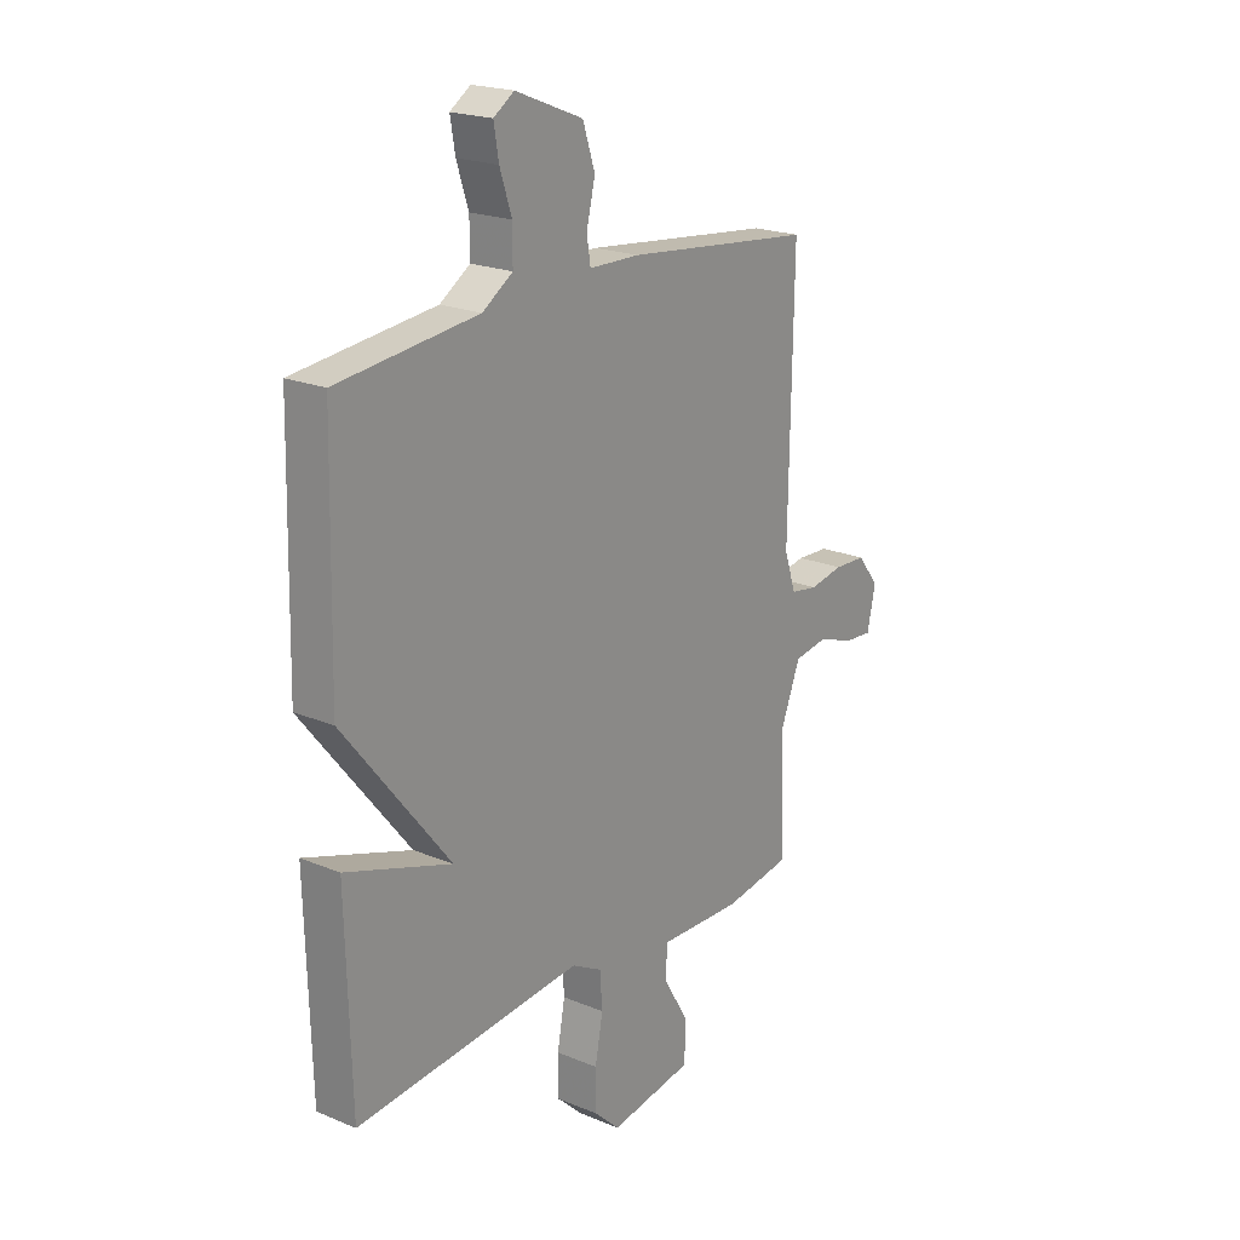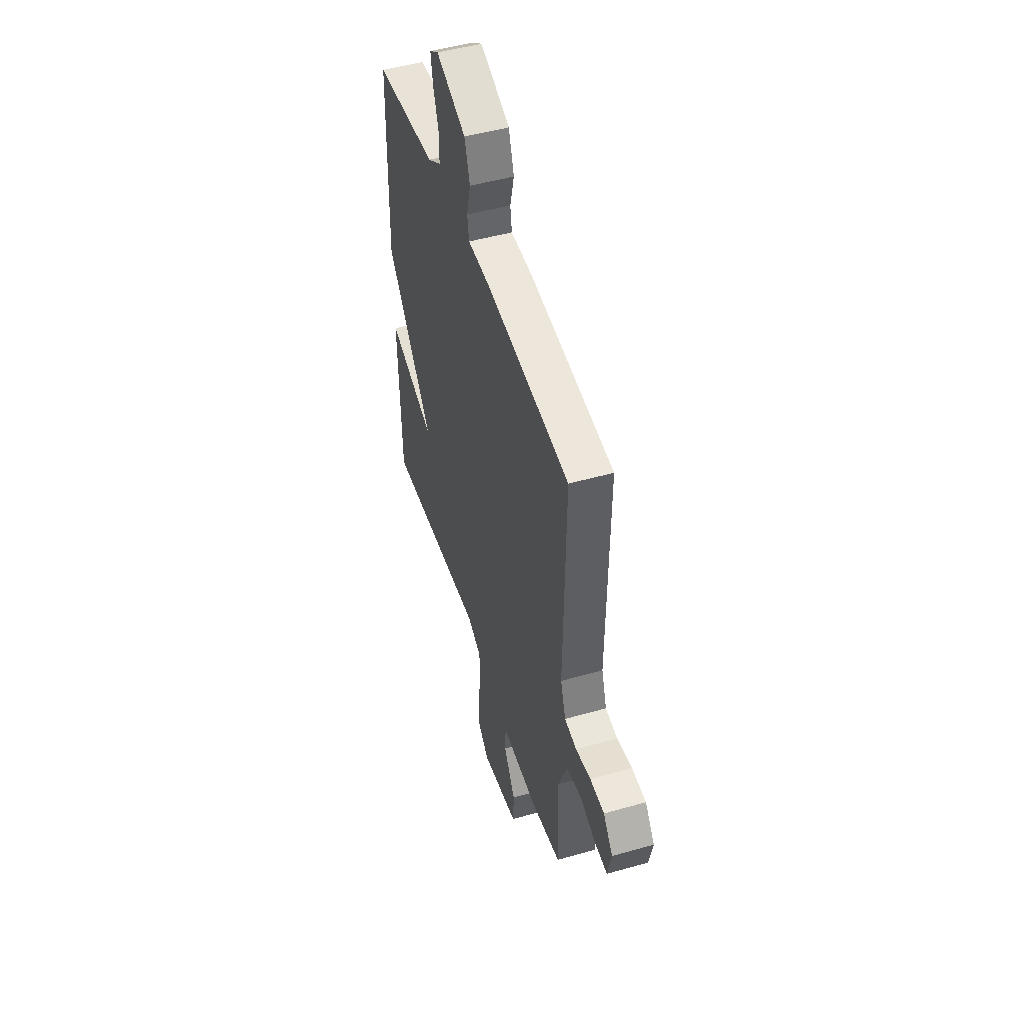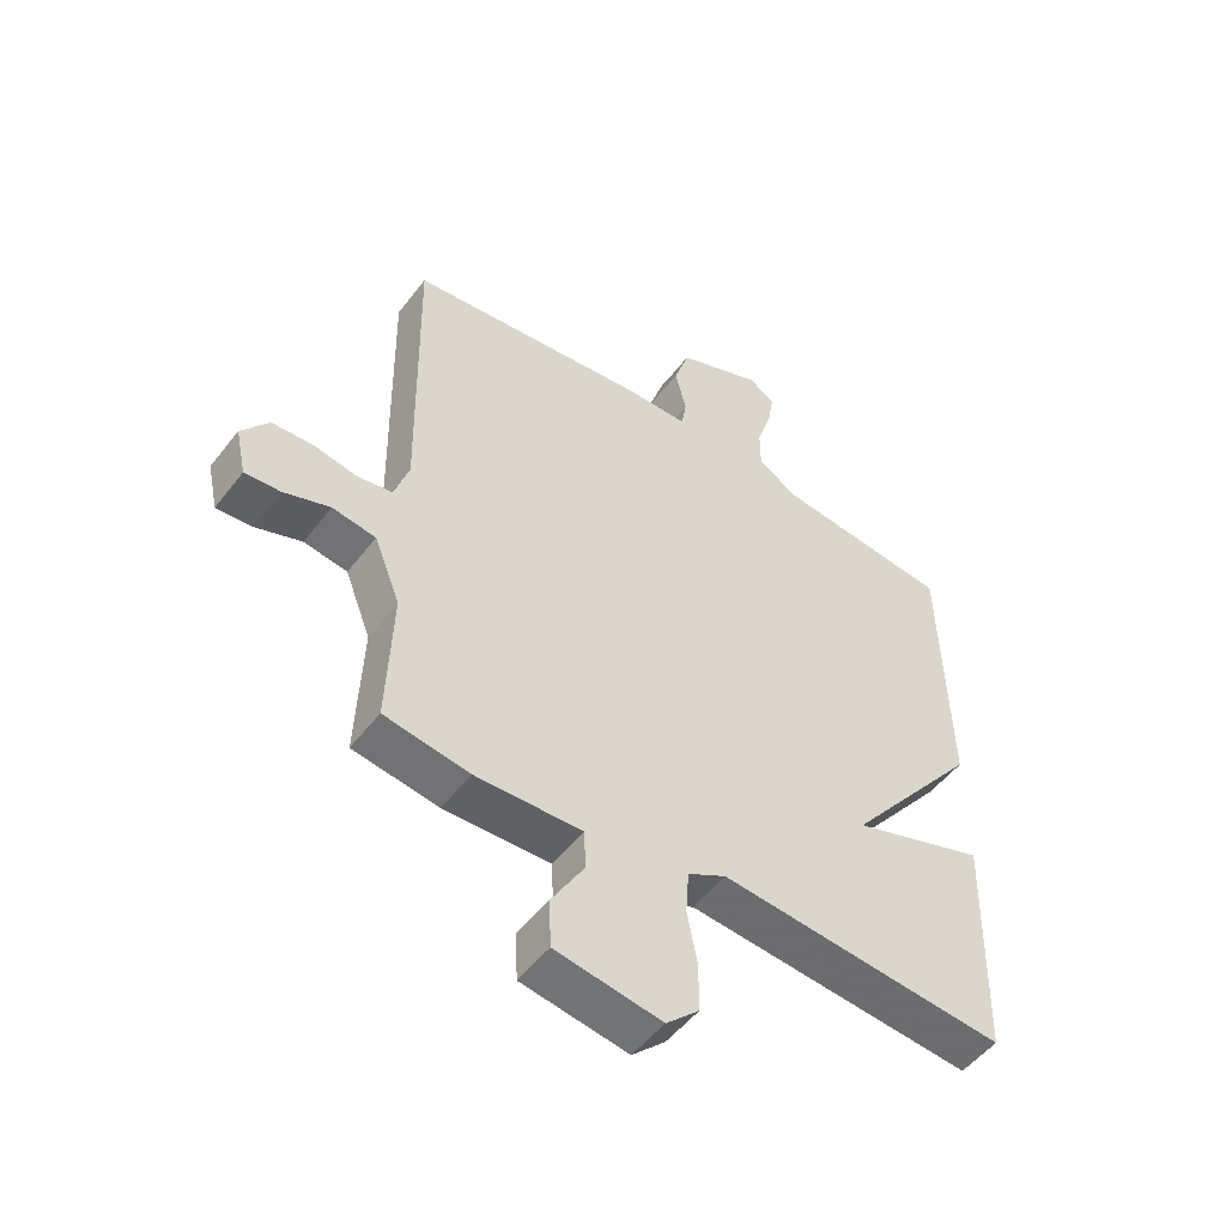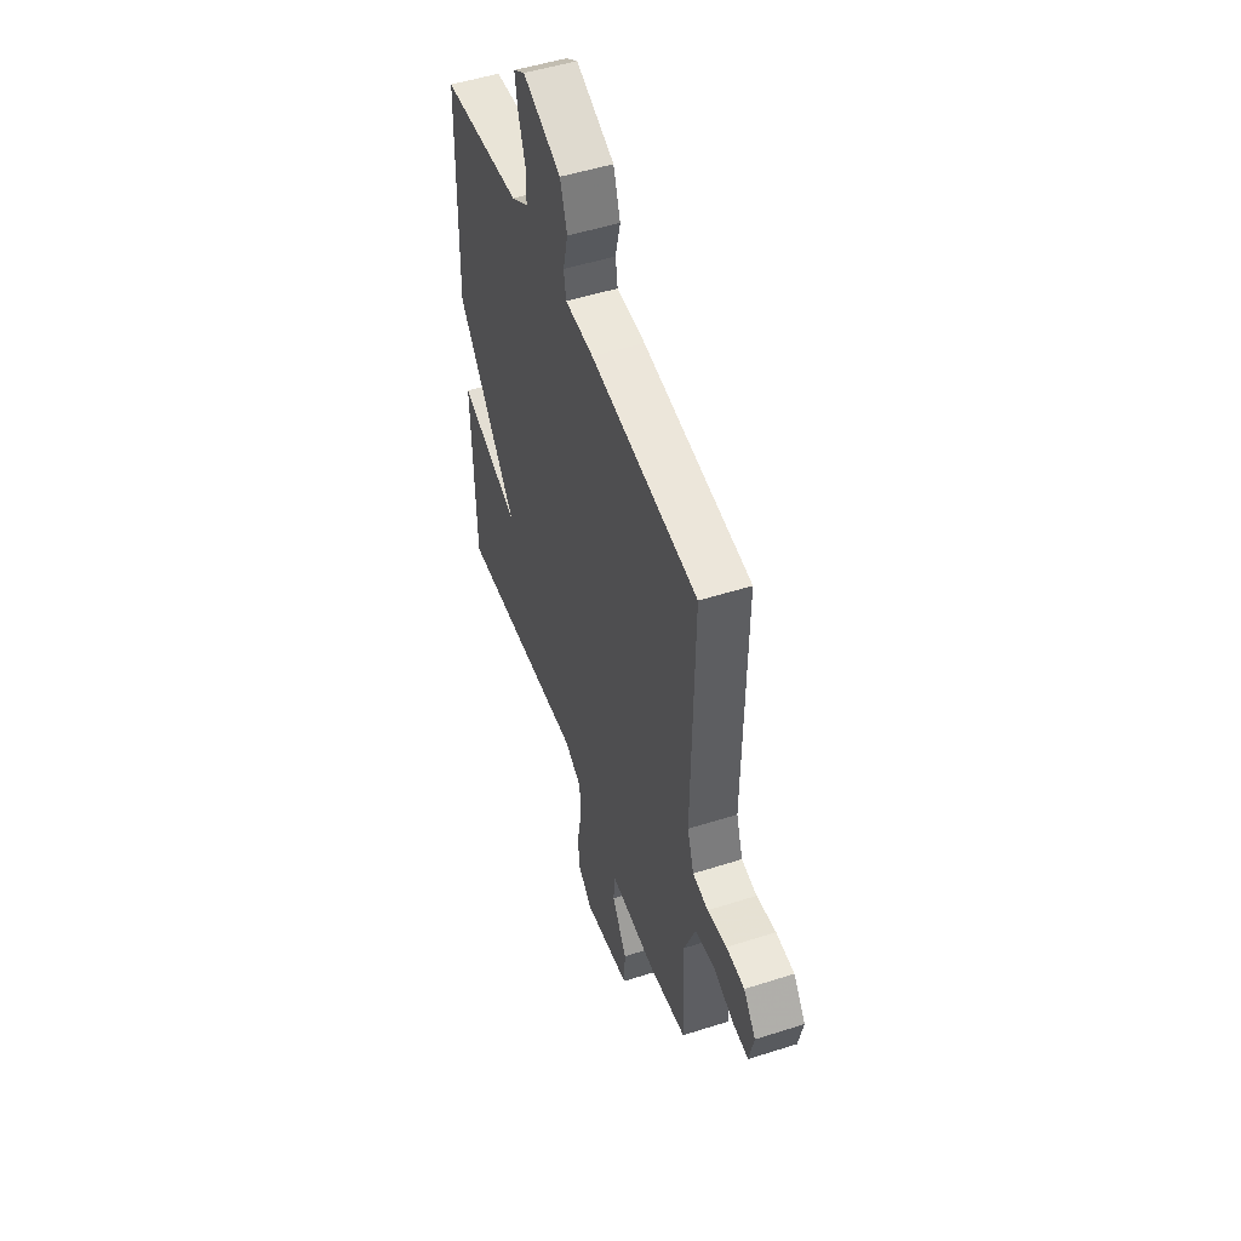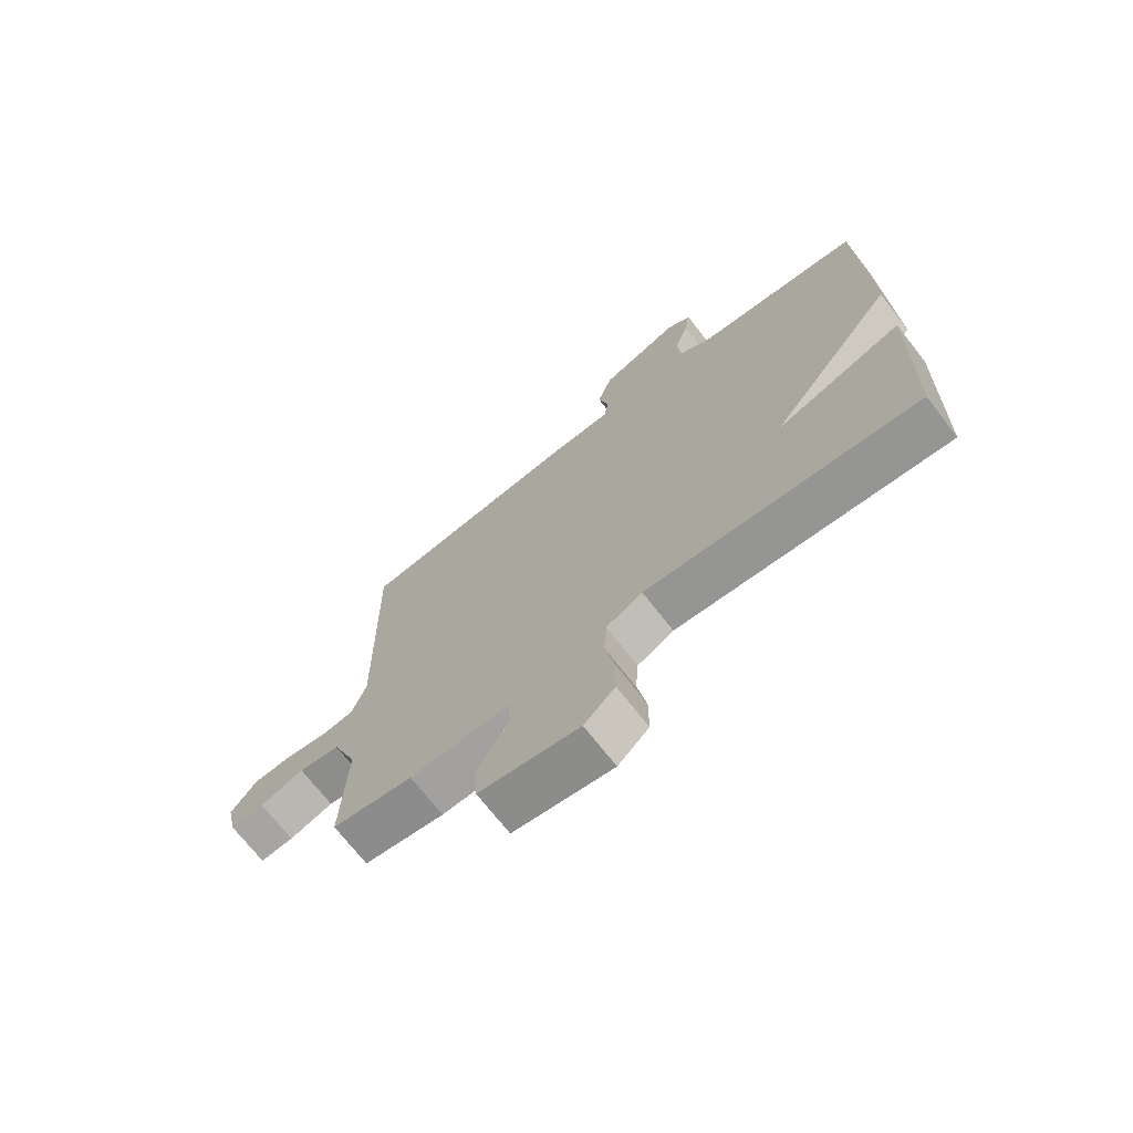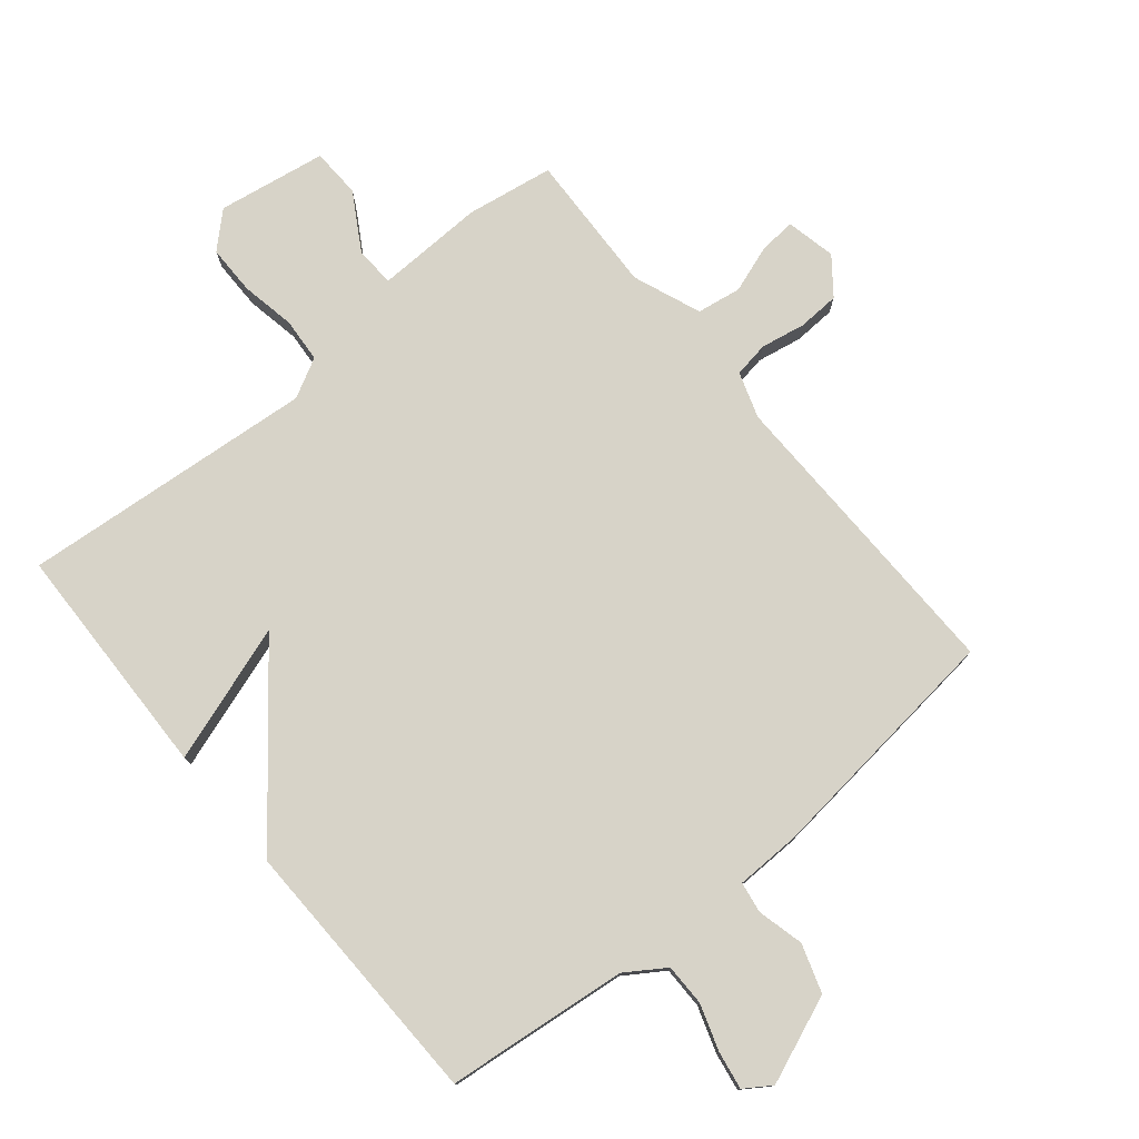
<metadata>
{"format":"obj","ext":"obj","renderer":"f3d","projection":"perspective","resolution":1024,"background":"white","views":[{"elev":20.8,"azim":-53.2,"up":"+Z"},{"elev":48.9,"azim":72.4,"up":"+Z"},{"elev":-51.3,"azim":143.7,"up":"+Z"},{"elev":50.7,"azim":70.7,"up":"+Z"},{"elev":-71.1,"azim":-142.1,"up":"+Z"},{"elev":77.2,"azim":-39.6,"up":"+Y"}]}
</metadata>
<code>
v 0.5 0.07 -0.5
v 0.363 0.07 -0.522
v 0.192 0.07 -0.517
v 0.189 0.07 -0.58
v 0.242 0.07 -0.669
v 0.239 0.07 -0.747
v 0.068 0.07 -0.775
v 0.015 0.07 -0.725
v 0.015 0.07 -0.647
v 0.031 0.07 -0.562
v 0.026 0.07 -0.492
v -0.036 0.07 -0.459
v -0.5 0.07 -0.5
v -0.51 0.07 -0.127
v -0.293 0.07 -0.199
v -0.51 0.07 0.073
v -0.5 0.07 0.5
v -0.213 0.07 0.531
v -0.151 0.07 0.572
v -0.151 0.07 0.638
v -0.175 0.07 0.711
v -0.185 0.07 0.77
v -0.143 0.07 0.798
v -0.005 0.07 0.743
v 0.02 0.07 0.667
v 0.002 0.07 0.594
v 0.01 0.07 0.545
v 0.113 0.07 0.543
v 0.5 0.07 0.5
v 0.492 0.07 0.017
v 0.516 0.07 -0.055
v 0.572 0.07 -0.064
v 0.642 0.07 -0.051
v 0.708 0.07 -0.054
v 0.752 0.07 -0.111
v 0.735 0.07 -0.189
v 0.678 0.07 -0.185
v 0.603 0.07 -0.159
v 0.533 0.07 -0.17
v 0.491 0.07 -0.277
v 0.5 0 -0.5
v 0.363 0 -0.522
v 0.192 0 -0.517
v 0.189 0 -0.58
v 0.242 0 -0.669
v 0.239 0 -0.747
v 0.068 0 -0.775
v 0.015 0 -0.725
v 0.015 0 -0.647
v 0.031 0 -0.562
v 0.026 0 -0.492
v -0.036 0 -0.459
v -0.5 0 -0.5
v -0.51 0 -0.127
v -0.293 0 -0.199
v -0.51 0 0.073
v -0.5 0 0.5
v -0.213 0 0.531
v -0.151 0 0.572
v -0.151 0 0.638
v -0.175 0 0.711
v -0.185 0 0.77
v -0.143 0 0.798
v -0.005 0 0.743
v 0.02 0 0.667
v 0.002 0 0.594
v 0.01 0 0.545
v 0.113 0 0.543
v 0.5 0 0.5
v 0.492 0 0.017
v 0.516 0 -0.055
v 0.572 0 -0.064
v 0.642 0 -0.051
v 0.708 0 -0.054
v 0.752 0 -0.111
v 0.735 0 -0.189
v 0.678 0 -0.185
v 0.603 0 -0.159
v 0.533 0 -0.17
v 0.491 0 -0.277
f 36 37 38
f 35 36 38
f 34 35 38
f 33 34 38
f 32 33 38
f 31 32 38 39
f 30 31 39 40
f 27 28 29 30
f 24 25 26
f 23 24 26
f 22 23 26
f 21 22 26
f 20 21 26
f 19 20 26 27
f 27 30 40
f 19 27 40
f 18 19 40
f 1 2 3
f 40 1 3
f 18 40 3
f 17 18 3
f 16 17 3
f 15 16 3
f 8 9 10
f 7 8 10
f 6 7 10
f 5 6 10
f 4 5 10
f 4 10 11
f 3 4 11
f 15 3 11 12
f 12 13 14 15
f 78 77 76
f 78 76 75
f 78 75 74
f 78 74 73
f 78 73 72
f 79 78 72 71
f 80 79 71 70
f 70 69 68 67
f 66 65 64
f 66 64 63
f 66 63 62
f 66 62 61
f 66 61 60
f 67 66 60 59
f 80 70 67
f 80 67 59
f 80 59 58
f 43 42 41
f 43 41 80
f 43 80 58
f 43 58 57
f 43 57 56
f 43 56 55
f 50 49 48
f 50 48 47
f 50 47 46
f 50 46 45
f 50 45 44
f 51 50 44
f 51 44 43
f 52 51 43 55
f 55 54 53 52
f 1 41 42 2
f 2 42 43 3
f 3 43 44 4
f 4 44 45 5
f 5 45 46 6
f 6 46 47 7
f 7 47 48 8
f 8 48 49 9
f 9 49 50 10
f 10 50 51 11
f 11 51 52 12
f 12 52 53 13
f 13 53 54 14
f 14 54 55 15
f 15 55 56 16
f 16 56 57 17
f 17 57 58 18
f 18 58 59 19
f 19 59 60 20
f 20 60 61 21
f 21 61 62 22
f 22 62 63 23
f 23 63 64 24
f 24 64 65 25
f 25 65 66 26
f 26 66 67 27
f 27 67 68 28
f 28 68 69 29
f 29 69 70 30
f 30 70 71 31
f 31 71 72 32
f 32 72 73 33
f 33 73 74 34
f 34 74 75 35
f 35 75 76 36
f 36 76 77 37
f 37 77 78 38
f 38 78 79 39
f 39 79 80 40
f 40 80 41 1

</code>
